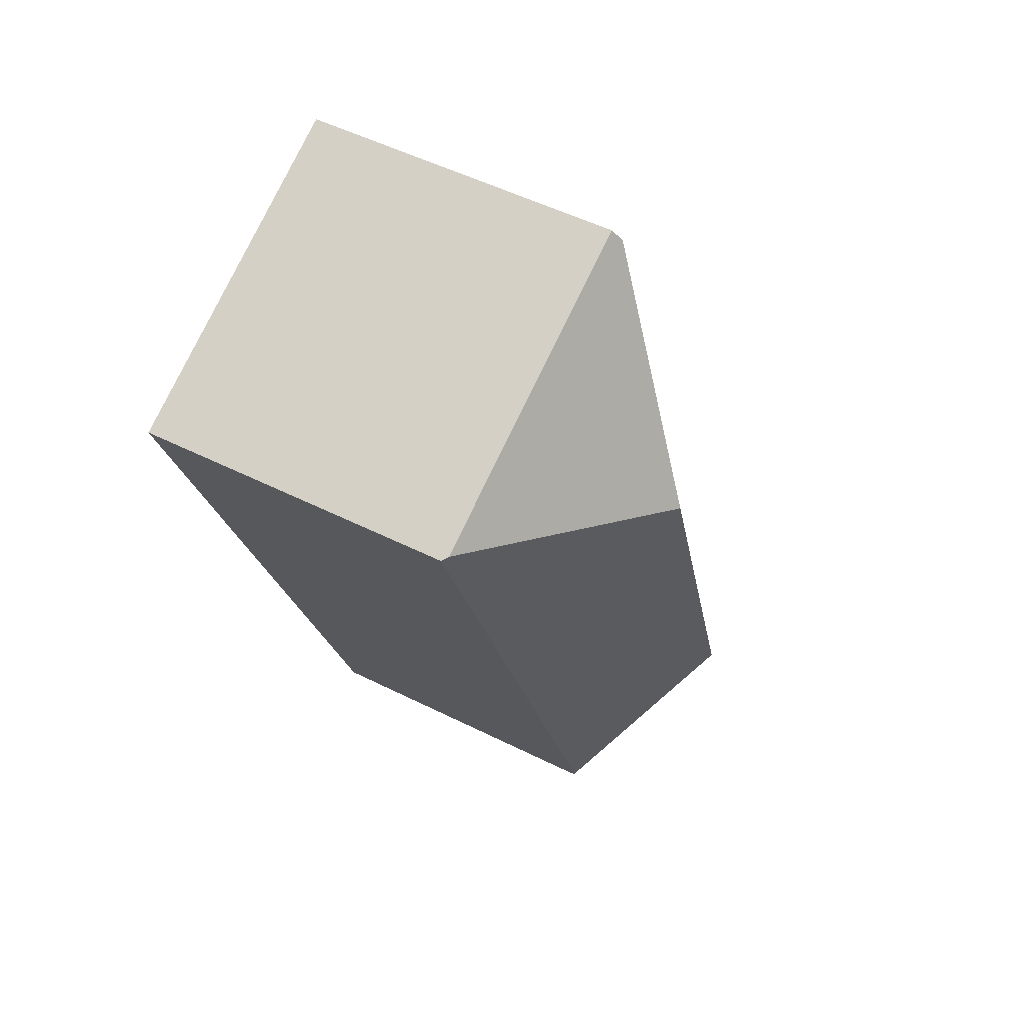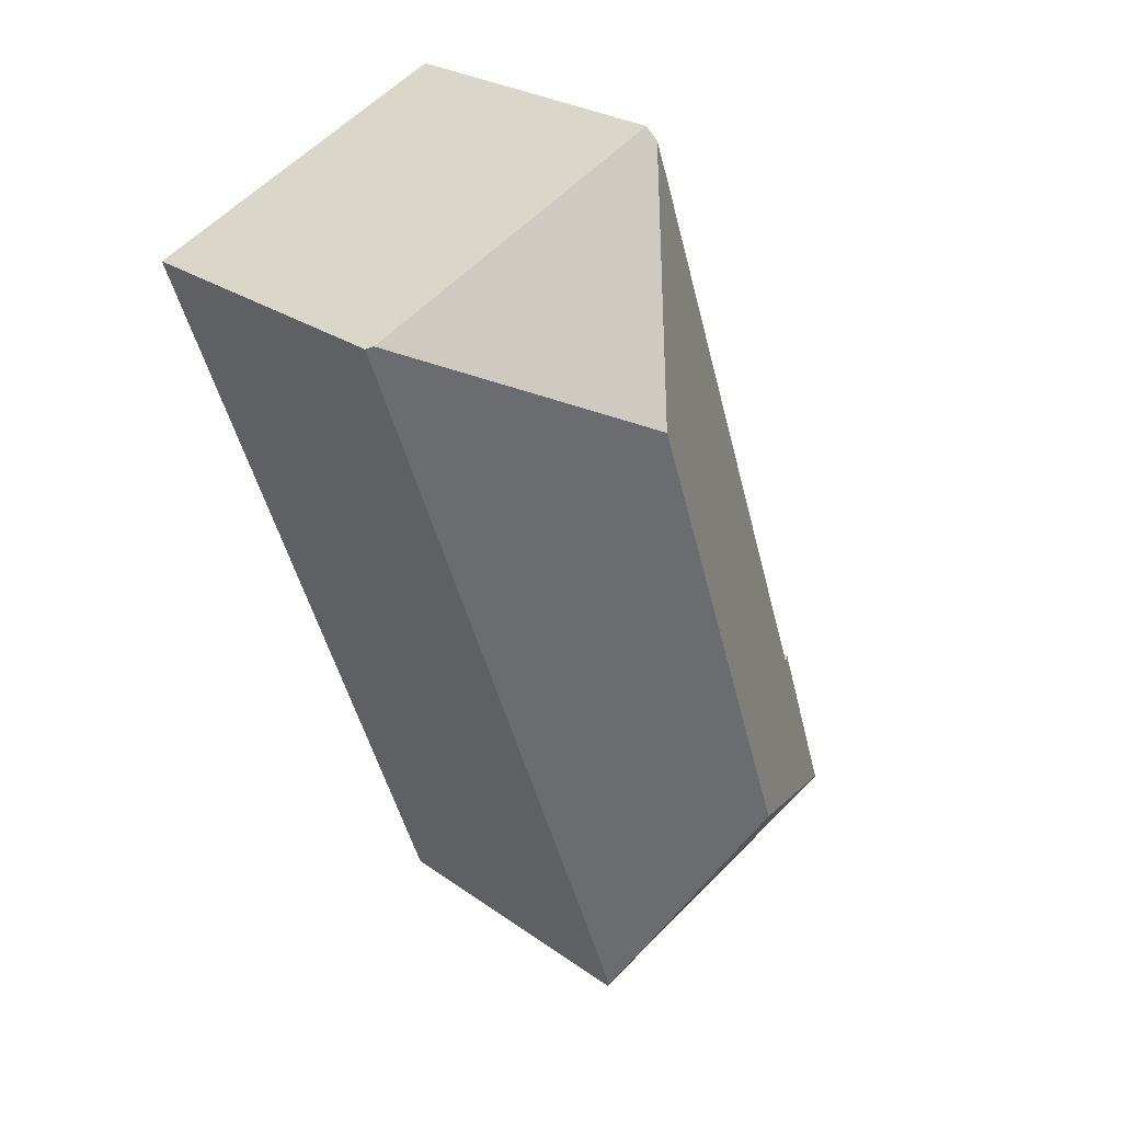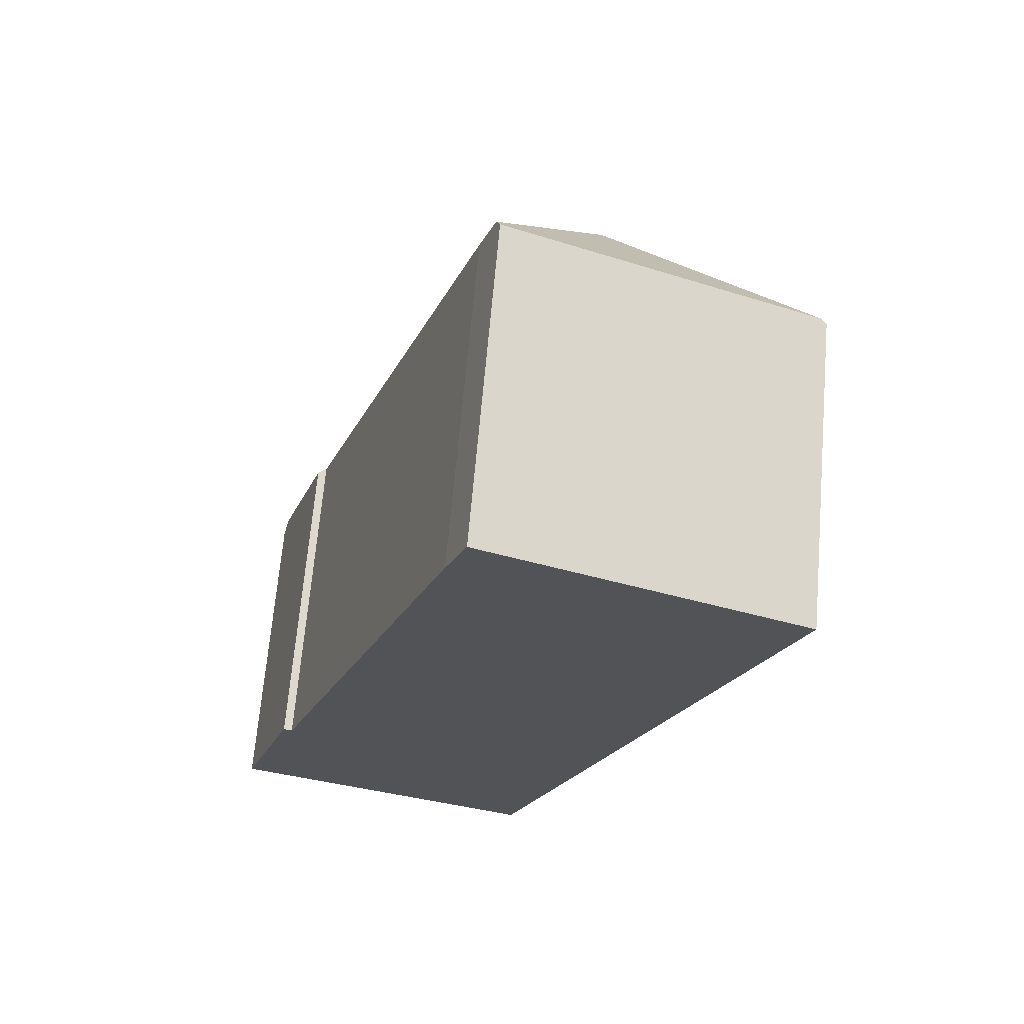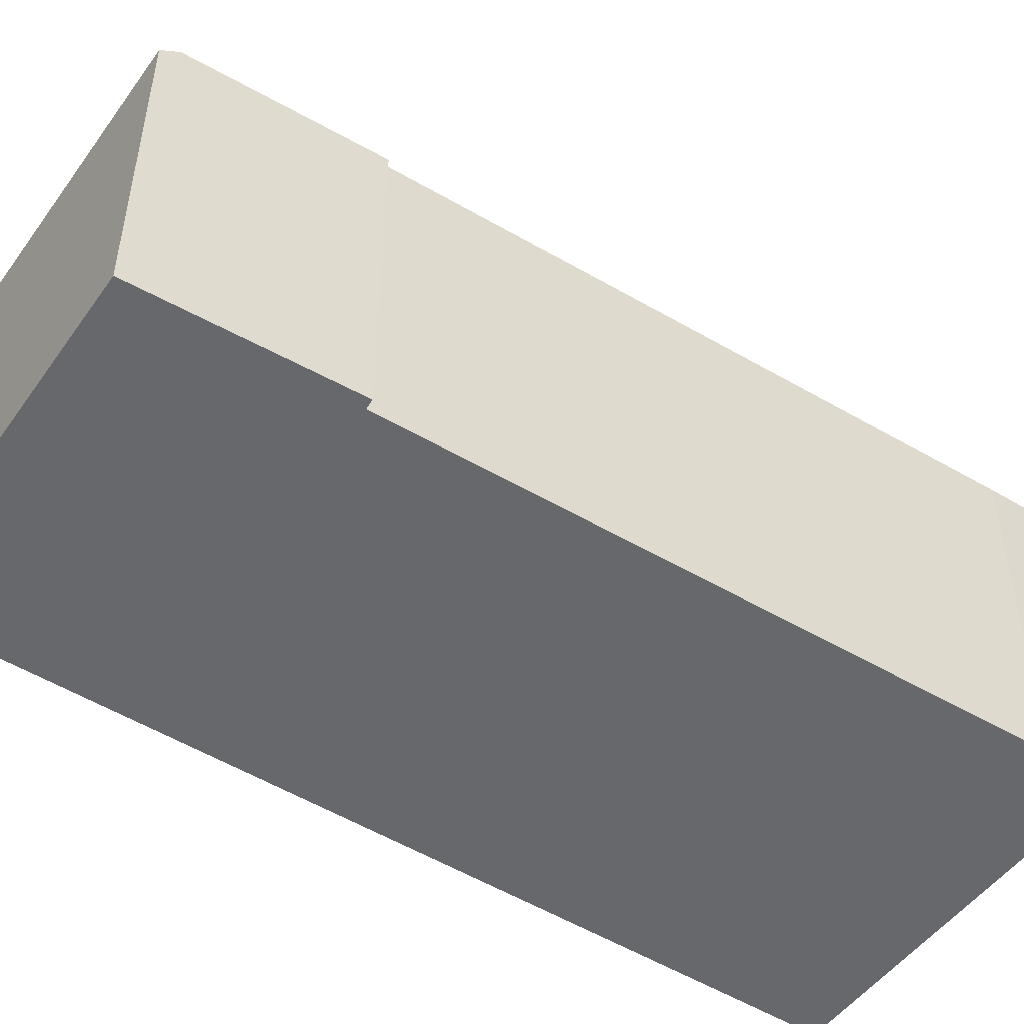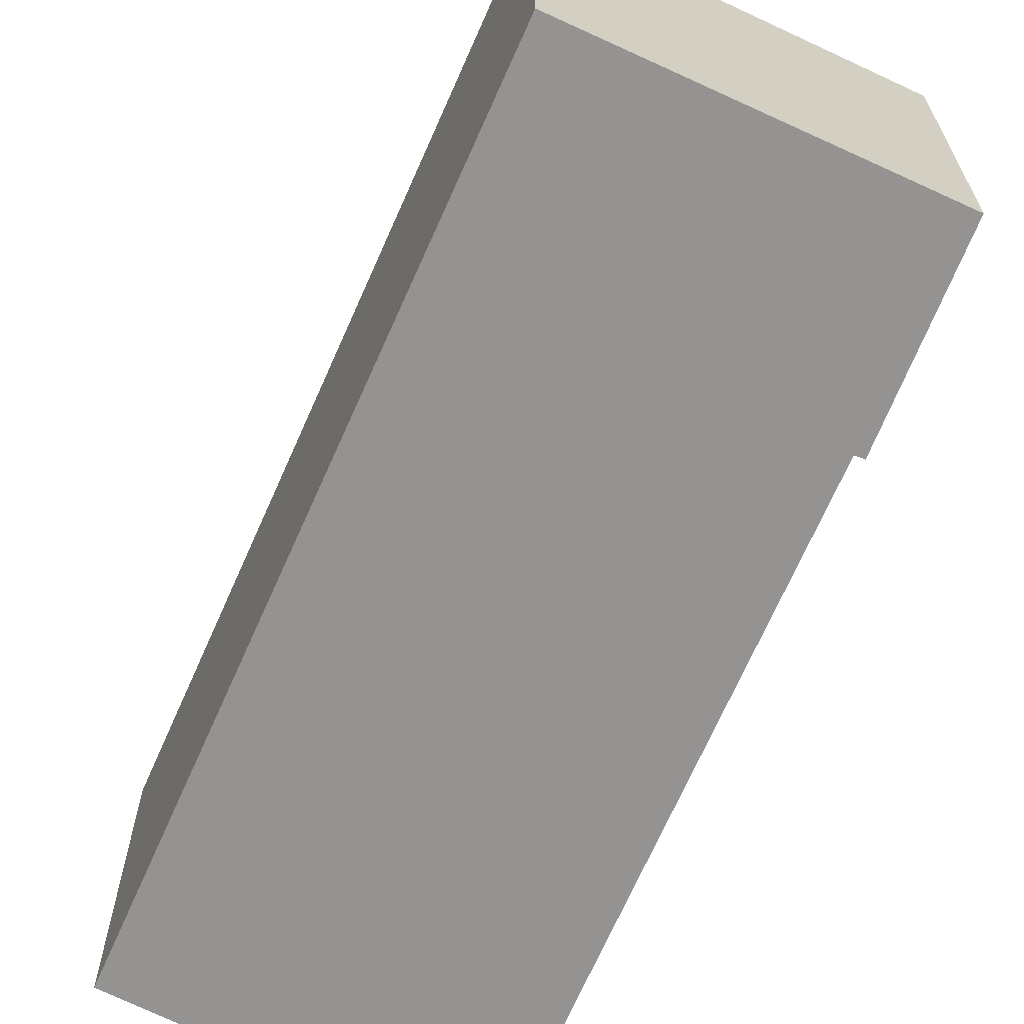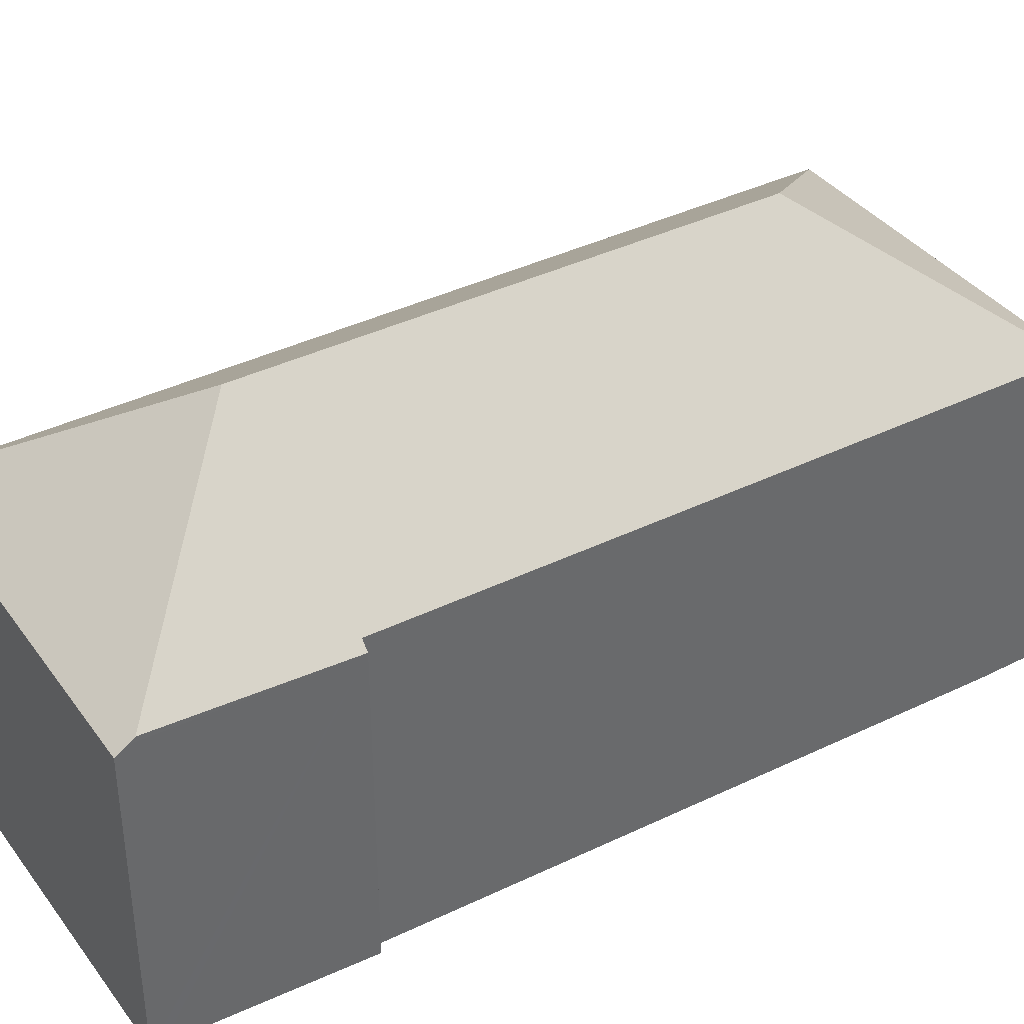
<metadata>
{"format":"obj","ext":"obj","renderer":"f3d","projection":"perspective","resolution":1024,"background":"white","views":[{"elev":52.4,"azim":118.3,"up":"+Z"},{"elev":25.7,"azim":138.5,"up":"+Z"},{"elev":67.6,"azim":5.0,"up":"+Z"},{"elev":-52.4,"azim":-103.4,"up":"+Y"},{"elev":-66.8,"azim":175.8,"up":"+Y"},{"elev":40.0,"azim":-101.9,"up":"+Y"}]}
</metadata>
<code>
v  7.376 15.15 3.776
v  18.08 10.67 16.7
v  10.77 10.96 -3.792
v  12.58 15.15 19.24
v  20.14 10.58 22.46
v  19.95 10.74 22.54
v  20.04 10.67 22.5
v  10.69 10.79 -4.015
v  7.276 10.67 -2.734
v  0 10.41 6.375e-16
v  0.172 10.84 0.548
v  0.103 10.67 0.33
v  1.971 10.74 6.293
v  2.266 10.97 6.203
v  8.73 11.03 25.17
v  9.25 11.06 26.57
v  9.273 11.06 26.63
v  9.425 10.74 27.04
v  0 0 0
v  0.103 -2.021e-17 0.33
v  1.971 -3.853e-16 6.293
v  0.172 -3.356e-17 0.548
v  8.73 -1.541e-15 25.17
v  2.266 -3.798e-16 6.203
v  9.25 -1.627e-15 26.57
v  9.425 -1.655e-15 27.04
v  9.273 -1.63e-15 26.63
v  19.95 -1.38e-15 22.54
v  20.14 -1.375e-15 22.46
v  20.04 -1.378e-15 22.5
v  18.08 -1.022e-15 16.7
v  10.77 2.322e-16 -3.792
v  10.69 2.458e-16 -4.015
v  7.276 1.674e-16 -2.734
g defaultobject
f 1 2 3
f 2 1 4
f 2 4 5
f 5 4 6
f 5 6 7
f 8 1 3
f 1 8 9
f 1 9 10
f 1 10 11
f 11 10 12
f 13 1 11
f 1 13 14
f 1 14 4
f 4 14 15
f 4 15 16
f 4 16 17
f 6 17 18
f 17 6 4
f 12 13 11
f 13 12 10
f 13 10 19
f 13 19 20
f 13 20 21
f 21 20 22
f 14 23 15
f 23 14 24
f 23 16 15
f 16 23 17
f 17 23 18
f 18 23 25
f 18 25 26
f 26 25 27
f 13 24 14
f 24 13 21
f 26 6 18
f 6 26 28
f 6 28 7
f 7 28 5
f 5 28 29
f 29 28 30
f 29 2 5
f 2 29 31
f 2 31 3
f 3 31 32
f 3 32 8
f 8 32 33
f 33 9 8
f 9 33 10
f 10 33 19
f 19 33 34
f 25 28 26
f 28 25 23
f 28 23 30
f 30 23 29
f 29 23 31
f 31 23 24
f 31 24 32
f 32 24 21
f 32 21 22
f 32 22 20
f 32 20 19
f 32 19 34
f 32 34 33

</code>
